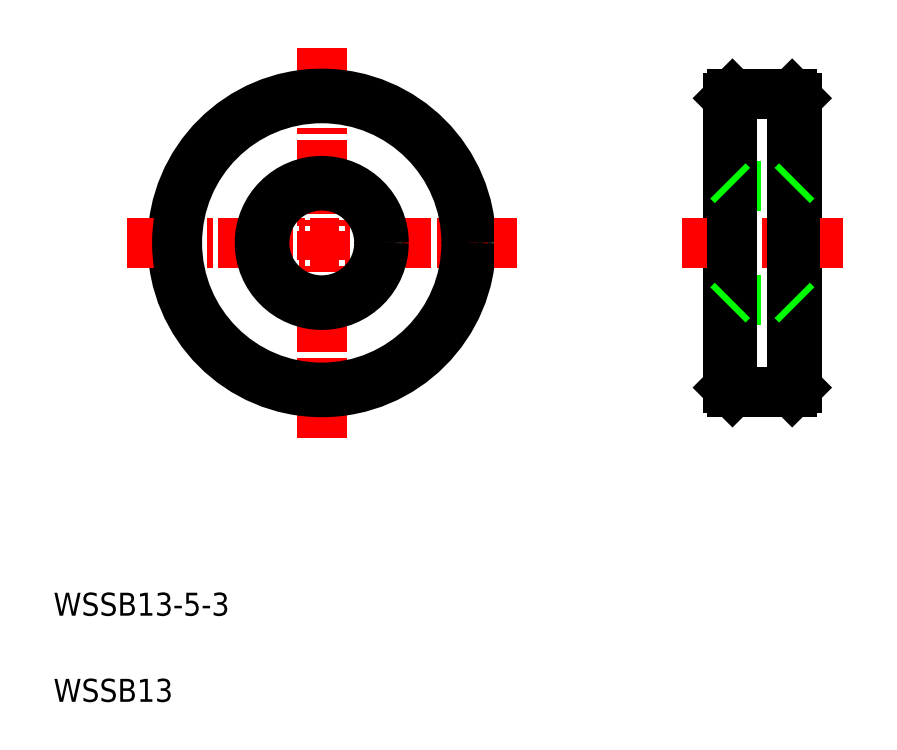
<metadata>
{"format":"dxf","ext":"dxf","renderer":"ezdxf+matplotlib","layout":"modelspace","background":"white","min_lineweight":24,"dpi":150}
</metadata>
<code>
0
SECTION
2
ENTITIES
0
LINE
8
0
10
34.87
20
28.78
30
0
11
34.87
21
16.18
31
0
0
LINE
8
0
10
31.87
20
28.78
30
0
11
31.87
21
16.18
31
0
0
LINE
8
CENTER
10
14.18
20
30.98
30
0
11
14.18
21
13.98
31
0
0
CIRCLE
8
0
10
14.18
20
22.48
30
0
40
6.5
0
LINE
8
CENTER
10
5.683
20
22.48
30
0
11
22.68
21
22.48
31
0
0
CIRCLE
8
0
10
14.18
20
22.48
30
0
40
2.5
0
TEXT
8
0
10
2.5
20
2.5
30
0
40
1
1
WSSB13
0
TEXT
8
0
10
2.5
20
6.25
30
0
40
1
1
WSSB13-5-3
0
LINE
8
0
10
32.07
20
15.98
30
0
11
34.67
21
15.98
31
0
0
LINE
8
CENTER
10
29.87
20
22.48
30
0
11
36.87
21
22.48
31
0
0
LINE
8
0
10
32.07
20
19.98
30
0
11
34.67
21
19.98
31
0
0
LINE
8
0
10
32.07
20
24.98
30
0
11
34.67
21
24.98
31
0
0
LINE
8
0
10
31.87
20
22.48
30
0
11
31.87
21
22.48
31
0
0
LINE
8
0
10
32.07
20
28.98
30
0
11
34.67
21
28.98
31
0
0
CIRCLE
8
0
10
14.18
20
22.48
30
0
40
6.3
0
CIRCLE
8
0
10
14.18
20
22.48
30
0
40
2.7
0
LINE
8
0
10
32.07
20
28.98
30
0
11
32.07
21
15.98
31
0
0
LINE
8
0
10
34.67
20
28.98
30
0
11
34.67
21
15.98
31
0
0
LINE
8
0
10
32.07
20
28.98
30
0
11
31.87
21
28.78
31
0
0
LINE
8
0
10
34.67
20
28.98
30
0
11
34.87
21
28.78
31
0
0
LINE
8
0
10
34.87
20
16.18
30
0
11
34.67
21
15.98
31
0
0
LINE
8
0
10
32.07
20
15.98
30
0
11
31.87
21
16.18
31
0
0
LINE
8
0
10
31.87
20
19.78
30
0
11
32.07
21
19.98
31
0
0
LINE
8
0
10
34.87
20
19.78
30
0
11
34.67
21
19.98
31
0
0
LINE
8
0
10
34.87
20
25.18
30
0
11
34.67
21
24.98
31
0
0
LINE
8
0
10
32.07
20
24.98
30
0
11
31.87
21
25.18
31
0
0
ENDSEC
0
EOF

</code>
